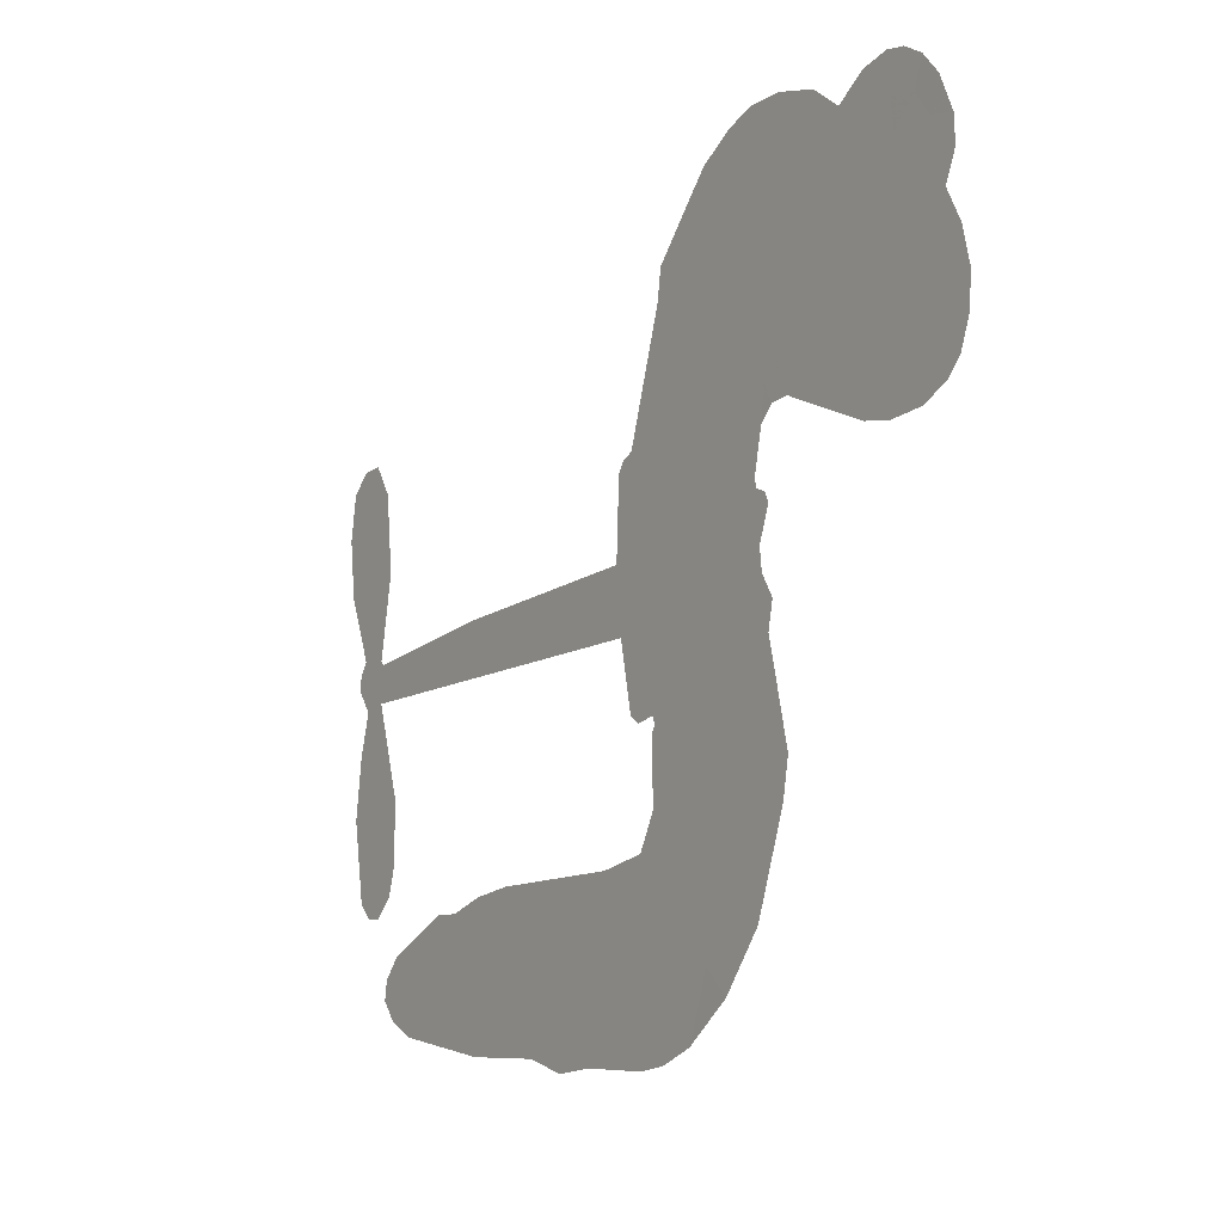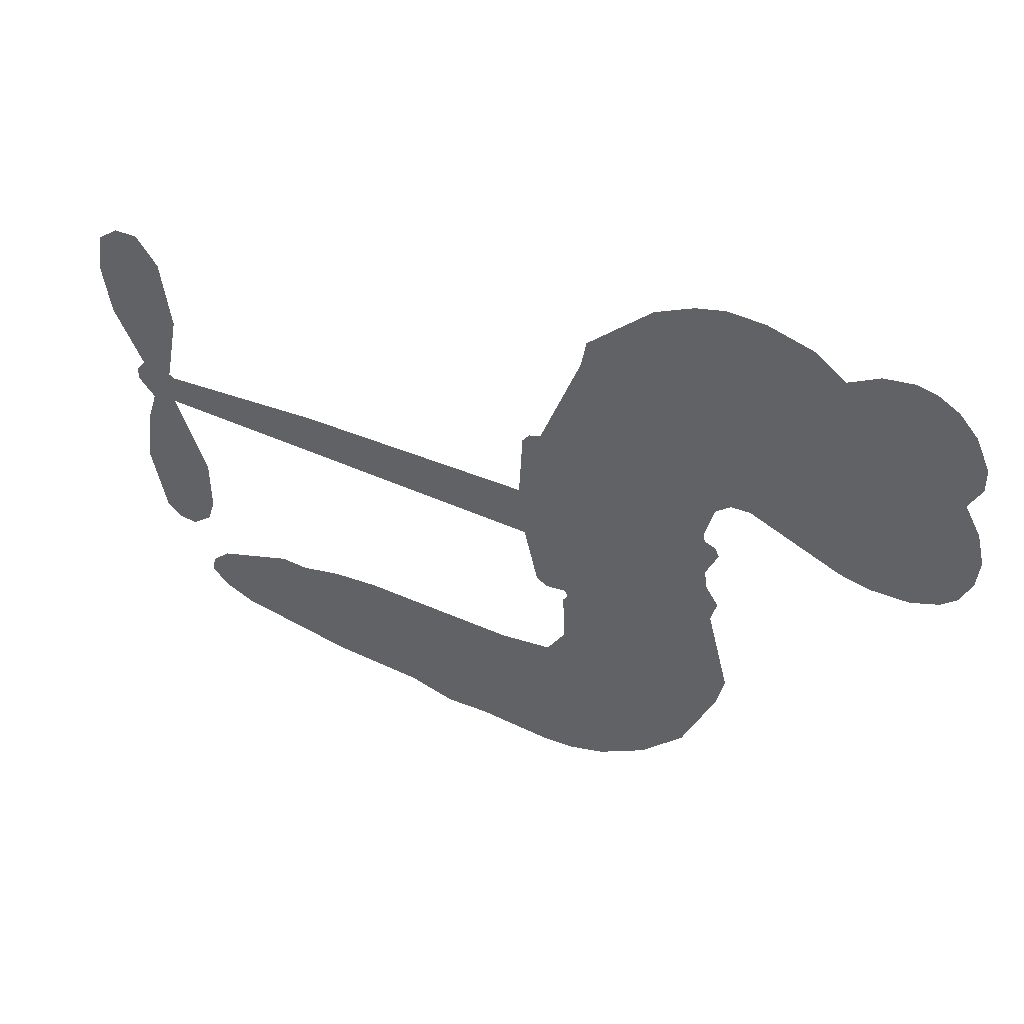
<metadata>
{"format":"obj","ext":"obj","renderer":"f3d","projection":"perspective","resolution":1024,"background":"white","views":[{"elev":-10.2,"azim":-123.5,"up":"+Y"},{"elev":51.0,"azim":-153.8,"up":"+Y"}]}
</metadata>
<code>
v -3777 912.5 0.2257
v -3765 961.2 0.2142
v -3743 1005 0.1893
v -3759 1042 0.1564
v -3758 1078 0.1258
v -3737 1126 0
v -3711 1156 0.102
v -3682 1173 0.135
v -3654 1178 0.1547
v -3614 1170 0.1819
v -3573 1142 0.2241
v -3530 1175 0.2597
v -3469 1191 0.2811
v -3418 1191 0.2947
v -3378 1178 0.3046
v -3327 1148 0.3194
v -3240 1053 0.357
v -3234 1010 0.3705
v -3179 845.9 0.4716
v -3162 838.6 0.486
v -3153 823.7 0.5
v -3148 717.6 0.5272
v -2818 699.9 0.6118
v -2595 674.3 0.6795
v -2587 679.2 0.6864
v -2609 794.5 0.7179
v -2598 903.3 0.7338
v -2569 946.6 0.7382
v -2537 945.2 0.741
v -2508 919.3 0.75
v -2497 857.1 0.73
v -2507 776.2 0.7164
v -2545 684.7 0.6913
v -2532 665.5 0.6867
v -2530 645.5 0.6845
v -2553 615.8 0.6806
v -2536 558.6 0.6797
v -2524 474.4 0.6797
v -2543 362.6 0.6797
v -2565 341.2 0.6797
v -2589 340.4 0.6797
v -2617 367.5 0.6797
v -2629 405.7 0.6797
v -2630 492.7 0.6797
v -2588 623.1 0.6784
v -3157 630.5 0.5463
v -3177 537 0.5748
v -3193 527.2 0.5774
v -3221 532.9 0.5876
v -3225 522.1 0.6008
v -3219 511.2 0.6103
v -3221 427.3 0.669
v -3196 379.8 0.7013
v -3122 365.8 0.6935
v -2907 362.1 0.5832
v -2841 353.3 0.546
v -2785 336.2 0.5055
v -2747 337.2 0.4795
v -2640 290.6 0.3786
v -2614 261.1 0.324
v -2610 235.1 0.25
v -2632 208.3 0.3476
v -2674 187.2 0.4048
v -2837 160.2 0.5381
v -2965 156.1 0.6229
v -3029 137.9 0.662
v -3089 143.7 0.6969
v -3197 138.7 0.7854
v -3240 144.6 0.8353
v -3289 163.4 1
v -3358 214.3 0.7852
v -3416 288 0.7241
v -3462 412.9 0.6592
v -3471 463.9 0.64
v -3439 596.7 0.5732
v -3447 632.9 0.5548
v -3429 663.1 0.5366
v -3425 693.4 0.5138
v -3442 736.7 0.488
v -3436 750.6 0.4836
v -3420 756.8 0.475
v -3418 769.7 0.4601
v -3430 824.9 0.3966
v -3450 845.2 0.3579
v -3477 847.8 0.3262
v -3606 792.6 0.2586
v -3647 784.3 0.2511
v -3701 788.5 0.2439
v -3739 806.5 0.2394
v -3759 828.1 0.2368
v -3774 868.1 0.2319
v -2873 626.8 0.5994
v -2582 662.9 0.682
v -3396 758.9 0.4707
v -3242 535.7 0.5938
v -3220 469.3 0.6381
v -3421 736.1 0.4874
v -3182 815.3 0.4858
v -3167 583.8 0.5622
v -2730 625 0.6359
v -2565 676.6 0.688
v -2659 624.1 0.6569
v -2624 623.6 0.6682
v -3433 715.1 0.4976
v -3228 558.9 0.5788
v -2598 736.8 0.7066
v -2557 650.1 0.6836
v -2572 712 0.6984
v -2647 242.7 0.3594
v -2578 376.4 0.6797
v -3388 802.6 0.4356
v -3241 505.5 0.6142
v -3406 713.1 0.5014
v -3711 854 0.2382
v -3659 1126 0.1552
v -3459 894.5 0.3324
v -3150 770.7 0.5019
v -3199 555.4 0.574
v -2706 687.1 0.6416
v -2650 680.7 0.6585
v -3276 572 0.5787
v -3235 836.4 0.4567
v -3385 673.5 0.5268
v -3404 871.7 0.378
v -3209 598.9 0.5604
v -2607 647.8 0.6737
v -3295 519.7 0.6088
v -2638 651.5 0.6633
v -2672 655 0.6528
v -3400 624.3 0.5563
v -2764 269.4 0.4835
v -2609 557.9 0.6798
v -2555 906.4 0.7367
v -2526 730.5 0.7065
v -2533 418.5 0.6797
v -3694 1058 0.1614
v -2695 624.5 0.6462
v -2765 305.7 0.4878
v -2578 584 0.6796
v -2829 286 0.5314
v -2694 313.9 0.436
v -2727 288.5 0.4558
v -3421 1114 0.2996
v -3208 217.9 0.7746
v -3735 893 0.2303
v -3640 855.2 0.2508
v -3698 1119 0.111
v -3315 766.3 0.4757
v -3287 450.6 0.6496
v -2603 848.9 0.7265
v -2560 750.1 0.709
v -3723 1036 0.1686
v -3679 986 0.2103
v -3689 1022 0.189
v -3621 1022 0.2197
v -3655 1045 0.1922
v -2755 173.7 0.4788
v -2685 268.7 0.4135
v -3408 1152 0.2993
v -3311 1020 0.3529
v -3214 176.8 0.8021
v -3632 818.7 0.2536
v -3541 820.2 0.2803
v -3675 829.1 0.2454
v -3357 774.1 0.4638
v -3250 449.3 0.6517
v -3270 392.6 0.6851
v -3654 1011 0.2092
v -3623 954.1 0.2398
v -3603 1085 0.2106
v -3664 1085 0.1665
v -3455 1146 0.2852
v -3369 1118 0.3145
v -3271 1026 0.3597
v -3143 141.2 0.7377
v -3257 203.7 0.8371
v -3362 727.4 0.4939
v -3322 844.2 0.4282
v -3622 1056 0.2071
v -3571 1042 0.2406
v -3283 1100 0.3381
v -3394 837.5 0.4059
v -3180 193.2 0.7629
v -3147 252 0.7213
v -3349 814.1 0.4387
v -3297 1060 0.3449
v -3206 928.1 0.4135
v -3364 855.4 0.4069
v -3329 1093 0.329
v -3355 936.1 0.3697
v -3280 951.7 0.3864
v -3371 896.9 0.3811
v -3265 987.7 0.3747
v -3317 898.2 0.4007
v -3416 937.6 0.3427
v -3220 969.3 0.3907
v -3404 905.8 0.3617
v -3244 938.5 0.4009
v -3275 908.6 0.408
v -3235 897.6 0.4239
v -3265 866.9 0.4322
v -3193 887 0.4395
v -3280 822 0.4521
v -3220 867 0.4445
v -3436 873.2 0.3566
v -3273 541.1 0.5947
v -3305 553 0.5908
v -3324 614.2 0.5591
v -3359 518.5 0.6117
v -2524 884.6 0.7369
v -2562 863.1 0.7299
v -2570 817.8 0.722
v -3676 903.5 0.2361
v -3676 866.3 0.2418
v -3232 740.3 0.5029
v -3720 965.3 0.211
v -3526 893.8 0.2908
v -3232 390.9 0.6893
v -3254 324.4 0.7251
v -3224 351.4 0.7096
v -3259 359.3 0.705
v -3324 355.6 0.7037
v -3290 337.6 0.7171
v -3198 292.2 0.7315
v -3339 287.2 0.7473
v -3221 317.5 0.7248
v -3248 269.8 0.7615
v -3175 335.5 0.71
v -3321 319.2 0.7274
v -3439 350.4 0.6901
v -3292 283 0.7569
v -3613 1127 0.1933
v -3633 1100 0.1846
v -3493 1159 0.2717
v -3528 1128 0.2538
v -3487 1116 0.2745
v -3522 1071 0.2617
v -3352 1163 0.3118
v -3378 1148 0.3078
v -3258 171.5 0.8842
v -3307 210.4 0.8518
v -3578 987.1 0.2505
v -3305 1124 0.3281
v -3389 1040 0.3236
v -3359 639 0.5464
v -3366 592.7 0.5721
v -3300 685.2 0.5222
v -3343 678.5 0.5242
v -3317 651.2 0.5395
v -3274 623.3 0.5533
v -3396 451.6 0.6463
v -2575 782.6 0.7155
v -2540 794.8 0.7185
v -2502 816.7 0.7232
v -2531 840.6 0.7269
v -3704 885.9 0.2347
v -3710 926 0.2253
v -3673 944.9 0.2266
v -3186 742.5 0.5093
v -3245 787.9 0.4783
v -3711 997 0.1974
v -3493 880.7 0.3121
v -3493 929.7 0.3038
v -3509 834 0.2987
v -3587 846.8 0.2655
v -3538 858 0.2851
v -3571 889.1 0.2703
v -3553 939.6 0.2714
v -3240 234.9 0.7878
v -3208 255.8 0.7543
v -3280 243.8 0.7952
v -3321 249.5 0.7847
v -3153 296.5 0.7124
v -3014 363.9 0.6428
v -3138 331.2 0.7002
v -3111 298.7 0.6932
v -3068 364.9 0.6703
v -3103 255.7 0.6962
v -3122 218.8 0.7136
v -3034 289.8 0.6548
v -3099 335.2 0.6848
v -3157 218.7 0.7373
v -3104 182 0.7058
v -3074 283 0.6767
v -3059 324 0.666
v -3055 178.6 0.6752
v -3020 325.7 0.6458
v -3045 234.2 0.6647
v -2963 282.7 0.6146
v -3082 221.9 0.6883
v -2960 363 0.6131
v -2997 296.2 0.6342
v -3009 256.4 0.6426
v -2967 323 0.6166
v -2999 201.2 0.6397
v -2914 307.8 0.5857
v -3159 372.8 0.7027
v -3562 1100 0.2353
v -3589 1016 0.2374
v -3610 990.9 0.2343
v -3557 1013 0.2548
v -3537 1041 0.2592
v -3539 976.9 0.2708
v -3475 1030 0.2913
v -3521 1008 0.2734
v -3497 972.7 0.2928
v -3456 954.7 0.3173
v -3446 924.1 0.3315
v -3416 992.7 0.3253
v -3463 992.7 0.3044
v -3367 1076 0.3226
v -3407 1076 0.3098
v -3348 1040 0.337
v -3455 1080 0.291
v -3433 1041 0.3071
v -3369 997.4 0.3424
v -3332 578.2 0.5786
v -3361 555.7 0.5919
v -3456 530.2 0.6113
v -3404 569.5 0.5866
v -3448 563.5 0.5936
v -3422 539.7 0.6036
v -3426 490.4 0.628
v -3295 598.6 0.5663
v -3247 596.4 0.5645
v -3231 639.6 0.5454
v -3436 444.1 0.6483
v -3366 335 0.7103
v -3746 930.5 0.2217
v -3186 779 0.4951
v -3282 784.4 0.472
v -3313 804.7 0.4535
v -3278 738.1 0.4968
v -3216 807.5 0.4769
v -3574 806.4 0.2675
v -3525 925.9 0.2876
v -3587 952.3 0.2543
v -3607 913.5 0.2533
v -3643 921.8 0.2406
v -3020 172.3 0.6543
v -2967 235.7 0.6182
v -3554 1069 0.2449
v -3489 1082 0.2761
v -3390 965.4 0.3446
v -3387 490.3 0.6271
v -3341 458.8 0.6437
v -3463 497.1 0.6271
v -3194 633.2 0.5475
v -3172 676.1 0.5353
v -3264 664.2 0.5342
v -3221 688.7 0.5264
v -3217 769.6 0.4925
v -3319 723.7 0.4999
v -3609 876.5 0.2572
v -2959 196 0.6153
v -2901 158.2 0.5793
v -2895 229.2 0.5739
v -2933 157.2 0.6006
v -2918 194.4 0.5895
v -2877 191.9 0.5625
v -2931 227.9 0.5968
v -2915 266.1 0.5858
v -2841 232.9 0.538
v -2874 286.3 0.561
v -2852 316.8 0.5482
v -2816 318.9 0.525
v -2874 357.7 0.5649
v -3015 628.7 0.5668
v -2983 708.8 0.5732
v -3190 707 0.5228
v -3258 703.8 0.5162
v -2840 196.5 0.5385
v -2790 215.4 0.5021
v -2796 167 0.5102
v -2725 239.2 0.4493
v -2885 325.4 0.569
v -3086 629.6 0.5522
v -2760 234.5 0.4787
v -2715 180.5 0.4437
v -2738 206.6 0.4618
v -2699 213.4 0.4252
v -3066 713.2 0.5547
v -3142 686.2 0.5374
v -3107 715.4 0.5441
v -2583 426.3 0.6797
v -2554 450.7 0.6797
v -2573 505.3 0.6797
v -2629 449.2 0.6797
v -2592 466.6 0.6797
v -3720 1087 0.1157
v -3275 487 0.6274
v -3314 485.6 0.6288
v -3316 937.2 0.3826
v -3312 978.5 0.3671
v -3299 869.6 0.4213
v -3387 251.1 0.7518
v -3377 288.6 0.7348
v -2934 338.1 0.5978
v -3406 396.2 0.6725
v -3362 381.1 0.685
v -3319 405.3 0.6748
v -3374 418.8 0.6639
v -3290 418.5 0.6685
v -3343 426.6 0.6614
v -2869 252.2 0.5572
v -2803 254.5 0.5116
v -2795 288 0.5075
v -3088 674.4 0.5506
v -3122 630 0.5468
v -3050 654 0.5592
v -3024 711 0.564
v -2944 627.7 0.5828
v -3011 670.8 0.5674
v -2979 628.2 0.5747
v -2901 704.3 0.5922
v -2961 669.4 0.5786
v -2917 663.2 0.5888
v -2942 706.5 0.5826
v -2908 627.3 0.591
v -2530 516.5 0.6797
v -2572 544.3 0.6797
v -2619 525.3 0.6797
v -3346 970.5 0.3594
v -3450 381.6 0.6737
v -3400 356.9 0.6931
v -3427 319.2 0.7075
v -3394 317 0.7149
v -3119 662.7 0.545
v -2762 693.5 0.6259
v -2737 663.4 0.6334
v -2802 625.9 0.6169
v -2766 625.4 0.6262
v -2783 660.5 0.6213
v -2824 659.7 0.6111
v -2859 702.1 0.6019
v -2877 666.4 0.5981
v -3139 187.3 0.7309
v -3171 160.6 0.7601
f 112 206 391
f 186 160 174
f 75 130 76
f 203 122 201
f 105 121 206
f 45 107 93
f 51 50 112
f 123 78 77
f 89 88 114
f 125 118 99
f 1 91 145
f 162 164 87
f 25 108 106
f 43 42 110
f 80 79 97
f 126 93 24
f 58 138 142
f 179 299 180
f 128 129 102
f 105 125 325
f 52 166 167
f 143 159 172
f 240 176 70
f 142 138 131
f 176 240 161
f 223 231 219
f 59 158 109
f 95 112 50
f 117 21 98
f 113 94 97
f 97 104 113
f 104 78 113
f 349 383 22
f 166 112 391
f 105 95 49
f 74 73 327
f 51 112 96
f 82 94 111
f 107 34 101
f 52 218 53
f 323 345 322
f 203 260 122
f 90 89 114
f 167 221 218
f 145 256 257
f 91 90 114
f 298 232 170
f 98 19 334
f 282 183 437
f 77 76 130
f 4 3 152
f 152 5 4
f 56 365 366
f 45 126 103
f 115 9 8
f 8 7 147
f 45 139 36
f 106 151 252
f 147 7 6
f 381 158 375
f 114 145 91
f 246 208 245
f 136 154 156
f 10 9 115
f 19 122 334
f 205 83 124
f 17 174 18
f 84 205 116
f 165 111 94
f 182 83 111
f 162 146 164
f 239 15 159
f 206 207 127
f 129 137 102
f 236 234 235
f 350 250 326
f 172 159 14
f 180 302 342
f 126 45 93
f 322 318 320
f 239 238 15
f 211 150 212
f 5 152 390
f 136 152 154
f 25 93 101
f 31 30 210
f 107 45 36
f 124 192 197
f 161 183 144
f 119 430 137
f 120 119 129
f 296 364 376
f 359 361 355
f 287 274 285
f 363 373 406
f 276 285 281
f 50 49 95
f 53 218 220
f 275 54 297
f 49 48 118
f 126 128 103
f 274 287 294
f 58 57 138
f 78 123 113
f 407 406 131
f 118 105 49
f 375 158 142
f 68 161 69
f 61 109 62
f 421 139 132
f 109 60 59
f 166 52 96
f 423 394 160
f 60 109 61
f 348 349 351
f 85 84 116
f 141 58 142
f 162 87 86
f 43 110 385
f 134 32 151
f 386 385 135
f 110 42 41
f 110 135 385
f 102 103 128
f 57 366 407
f 40 110 41
f 40 39 110
f 421 387 420
f 119 137 129
f 141 158 59
f 37 36 139
f 105 206 95
f 47 118 48
f 94 81 97
f 95 206 112
f 430 433 432
f 432 100 430
f 413 416 369
f 82 81 94
f 177 165 94
f 98 20 19
f 98 21 20
f 97 79 104
f 63 62 109
f 108 151 106
f 117 330 259
f 210 133 211
f 93 107 101
f 83 82 111
f 259 22 117
f 348 99 46
f 47 99 118
f 24 93 25
f 132 139 45
f 35 34 107
f 126 24 128
f 101 34 33
f 118 125 105
f 130 123 77
f 115 8 147
f 128 24 120
f 108 101 33
f 27 133 28
f 108 33 134
f 255 253 254
f 185 111 165
f 28 133 29
f 133 30 29
f 129 128 120
f 110 39 135
f 159 15 14
f 145 114 256
f 193 160 394
f 101 108 25
f 389 388 385
f 36 35 107
f 168 154 153
f 81 80 97
f 372 373 363
f 151 108 134
f 214 114 164
f 145 257 329
f 163 265 335
f 179 233 171
f 390 6 5
f 147 390 171
f 113 123 177
f 177 123 248
f 209 346 392
f 397 396 225
f 261 154 152
f 27 150 211
f 253 252 151
f 152 136 390
f 3 2 216
f 168 169 300
f 261 152 3
f 168 156 154
f 261 153 154
f 234 236 172
f 179 156 155
f 147 171 115
f 64 374 372
f 375 380 381
f 141 142 158
f 142 131 375
f 172 14 13
f 143 173 239
f 308 205 197
f 196 198 187
f 283 175 67
f 161 144 176
f 264 266 163
f 214 146 213
f 85 262 264
f 262 85 116
f 114 88 164
f 87 164 88
f 177 94 113
f 332 148 331
f 112 166 96
f 166 149 403
f 346 209 345
f 223 219 221
f 169 168 153
f 155 156 168
f 265 162 86
f 162 265 146
f 179 180 170
f 11 10 232
f 136 156 171
f 171 156 179
f 12 234 13
f 172 13 234
f 173 311 189
f 189 311 313
f 16 173 189
f 200 198 199
f 288 280 284
f 183 282 144
f 270 184 224
f 70 176 241
f 245 248 123
f 148 165 177
f 188 194 192
f 188 182 185
f 179 155 299
f 179 170 233
f 299 300 242
f 301 302 180
f 188 192 124
f 17 181 186
f 83 182 124
f 438 161 68
f 437 283 279
f 288 290 286
f 220 226 228
f 332 165 148
f 188 185 178
f 17 186 174
f 189 186 181
f 174 193 18
f 185 182 111
f 202 187 200
f 182 188 124
f 16 189 243
f 311 173 312
f 189 313 186
f 194 190 192
f 18 193 196
f 194 188 178
f 190 195 197
f 160 193 174
f 198 196 193
f 122 204 201
f 393 194 199
f 160 313 316
f 304 314 343
f 190 197 192
f 198 193 191
f 197 195 308
f 199 191 393
f 198 191 199
f 395 194 178
f 198 200 187
f 201 200 199
f 204 19 202
f 395 199 194
f 201 395 203
f 332 178 185
f 204 202 200
f 260 331 333
f 201 204 200
f 19 204 122
f 83 205 84
f 197 205 124
f 207 206 121
f 206 127 391
f 324 317 207
f 130 320 246
f 250 350 249
f 123 130 245
f 127 207 209
f 207 121 324
f 30 133 210
f 133 27 211
f 150 26 212
f 210 211 255
f 252 212 26
f 253 255 212
f 146 354 339
f 258 153 216
f 146 214 164
f 256 214 213
f 353 247 333
f 348 46 349
f 2 1 329
f 216 257 258
f 307 263 308
f 354 267 338
f 52 167 218
f 221 220 218
f 221 167 223
f 269 270 227
f 219 226 220
f 53 220 228
f 167 222 223
f 219 220 221
f 402 400 404
f 328 225 229
f 222 229 223
f 269 227 271
f 226 227 224
f 224 273 228
f 397 72 396
f 71 70 241
f 227 226 219
f 226 224 228
f 223 229 231
f 144 269 176
f 273 224 184
f 297 53 228
f 399 251 327
f 231 229 225
f 400 402 399
f 426 427 425
f 71 241 272
f 219 231 227
f 10 115 232
f 233 115 171
f 170 232 233
f 115 233 232
f 11 235 12
f 234 12 235
f 11 232 298
f 236 143 172
f 235 11 298
f 235 237 343
f 299 301 180
f 237 302 304
f 143 239 159
f 173 16 238
f 173 238 239
f 70 69 240
f 161 240 69
f 176 269 271
f 271 231 272
f 338 268 337
f 262 263 217
f 314 312 143
f 189 181 243
f 316 313 244
f 246 245 130
f 249 248 245
f 319 322 321
f 318 207 317
f 250 249 208
f 215 260 333
f 249 245 208
f 248 247 353
f 250 208 324
f 247 248 249
f 325 250 324
f 325 326 250
f 230 399 424
f 400 222 401
f 106 252 26
f 253 151 32
f 255 254 31
f 212 252 253
f 210 255 31
f 253 32 254
f 212 255 211
f 214 256 114
f 257 256 213
f 257 213 258
f 216 2 329
f 339 258 213
f 169 153 258
f 330 117 98
f 326 351 350
f 331 260 203
f 259 330 352
f 3 216 261
f 153 261 216
f 263 262 116
f 266 264 262
f 310 304 305
f 301 242 303
f 265 266 267
f 266 262 217
f 267 266 217
f 265 163 266
f 268 267 217
f 268 338 267
f 263 336 217
f 268 303 337
f 270 269 144
f 227 231 271
f 270 144 282
f 227 270 224
f 272 231 225
f 176 271 241
f 272 225 396
f 241 271 272
f 184 278 276
f 228 273 275
f 276 284 285
f 285 274 277
f 273 276 275
f 284 276 278
f 184 276 273
f 54 275 281
f 175 283 437
f 276 281 275
f 279 184 282
f 278 184 279
f 437 279 282
f 290 288 284
f 376 398 296
f 277 54 281
f 282 184 270
f 438 183 161
f 66 286 67
f 67 286 283
f 279 290 278
f 284 280 285
f 285 280 287
f 277 281 285
f 340 65 295
f 278 290 284
f 292 287 280
f 294 287 292
f 340 286 66
f 341 293 295
f 292 280 293
f 358 359 355
f 279 283 290
f 286 290 283
f 293 280 288
f 291 294 398
f 294 292 289
f 295 293 288
f 289 292 293
f 294 289 296
f 294 291 274
f 340 288 286
f 293 341 289
f 361 362 341
f 365 376 364
f 342 170 180
f 275 297 228
f 237 235 298
f 300 299 155
f 301 299 242
f 168 300 155
f 337 300 169
f 242 337 303
f 342 302 237
f 305 301 303
f 311 312 244
f 336 303 268
f 307 310 306
f 301 305 302
f 305 303 306
f 303 336 306
f 304 302 305
f 307 306 263
f 305 306 310
f 308 263 116
f 307 195 309
f 308 116 205
f 195 307 308
f 309 344 316
f 309 244 315
f 307 309 310
f 315 310 309
f 312 173 143
f 313 311 244
f 314 143 236
f 315 312 314
f 244 309 316
f 186 313 160
f 343 314 236
f 315 314 304
f 315 304 310
f 244 312 315
f 344 309 195
f 393 394 423
f 208 246 317
f 318 317 246
f 75 320 130
f 207 318 209
f 323 251 345
f 320 318 246
f 320 321 322
f 322 319 323
f 320 75 321
f 318 322 209
f 347 74 323
f 327 323 74
f 317 324 208
f 325 324 121
f 105 325 121
f 326 325 125
f 348 326 125
f 350 247 249
f 230 425 399
f 323 327 251
f 427 397 328
f 73 399 327
f 145 329 1
f 216 329 257
f 334 330 98
f 215 352 260
f 332 331 203
f 331 148 333
f 178 332 203
f 332 185 165
f 353 333 148
f 371 247 350
f 122 260 334
f 334 260 352
f 336 263 306
f 265 86 335
f 268 217 336
f 300 337 242
f 337 169 338
f 169 258 339
f 265 354 146
f 146 339 213
f 169 339 338
f 65 340 66
f 288 340 295
f 65 355 295
f 341 295 355
f 237 298 342
f 170 342 298
f 235 343 236
f 304 343 237
f 195 190 344
f 423 344 190
f 346 345 251
f 322 345 209
f 399 425 400
f 391 392 149
f 99 348 125
f 323 319 347
f 413 410 368
f 259 370 22
f 215 351 370
f 326 348 351
f 371 333 247
f 370 351 349
f 371 215 333
f 259 352 215
f 334 352 330
f 148 177 353
f 248 353 177
f 267 354 265
f 339 354 338
f 360 363 357
f 289 341 362
f 357 359 360
f 358 356 359
f 364 140 365
f 360 359 356
f 355 65 358
f 361 359 357
f 356 64 360
f 364 405 140
f 361 357 362
f 355 361 341
f 357 363 405
f 289 362 296
f 360 64 372
f 374 157 373
f 296 362 364
f 362 357 405
f 366 365 140
f 398 376 55
f 366 140 407
f 56 366 57
f 417 415 418
f 365 56 367
f 428 384 383
f 22 370 349
f 215 370 259
f 350 351 371
f 215 371 351
f 373 157 380
f 363 360 372
f 378 375 131
f 373 378 406
f 372 374 373
f 381 380 379
f 365 367 376
f 55 376 367
f 377 410 408
f 46 383 349
f 406 378 131
f 373 380 378
f 63 381 379
f 380 375 378
f 157 379 380
f 63 109 381
f 158 381 109
f 408 382 384
f 22 383 384
f 386 135 38
f 377 408 428
f 428 46 409
f 385 386 389
f 387 386 38
f 389 44 388
f 421 420 37
f 422 44 387
f 386 387 389
f 43 385 388
f 44 389 387
f 171 390 136
f 6 390 147
f 392 391 127
f 166 391 149
f 209 392 127
f 149 392 346
f 394 393 191
f 190 194 393
f 193 394 191
f 423 160 316
f 203 395 178
f 199 395 201
f 272 396 71
f 222 328 229
f 328 397 225
f 291 398 55
f 294 296 398
f 400 328 222
f 401 222 167
f 399 402 251
f 167 403 401
f 404 149 346
f 404 400 401
f 346 251 402
f 166 403 167
f 404 403 149
f 404 401 403
f 346 402 404
f 140 405 363
f 362 405 364
f 407 131 138
f 363 406 140
f 407 138 57
f 140 406 407
f 410 377 368
f 413 411 410
f 428 408 384
f 382 408 410
f 413 414 416
f 382 410 411
f 369 411 413
f 416 414 412
f 436 434 435
f 413 368 414
f 417 416 412
f 92 436 419
f 418 369 416
f 417 419 436
f 139 421 37
f 417 418 416
f 417 412 419
f 387 38 420
f 422 421 132
f 344 423 316
f 421 422 387
f 393 423 190
f 72 397 427
f 399 73 424
f 400 425 328
f 425 427 328
f 425 230 426
f 72 427 426
f 46 428 383
f 377 428 409
f 119 429 430
f 137 430 100
f 432 433 431
f 429 23 433
f 434 431 433
f 433 430 429
f 434 433 23
f 415 417 436
f 92 431 434
f 434 436 92
f 434 23 435
f 415 436 435
f 437 183 438
f 68 175 438
f 437 438 175

</code>
